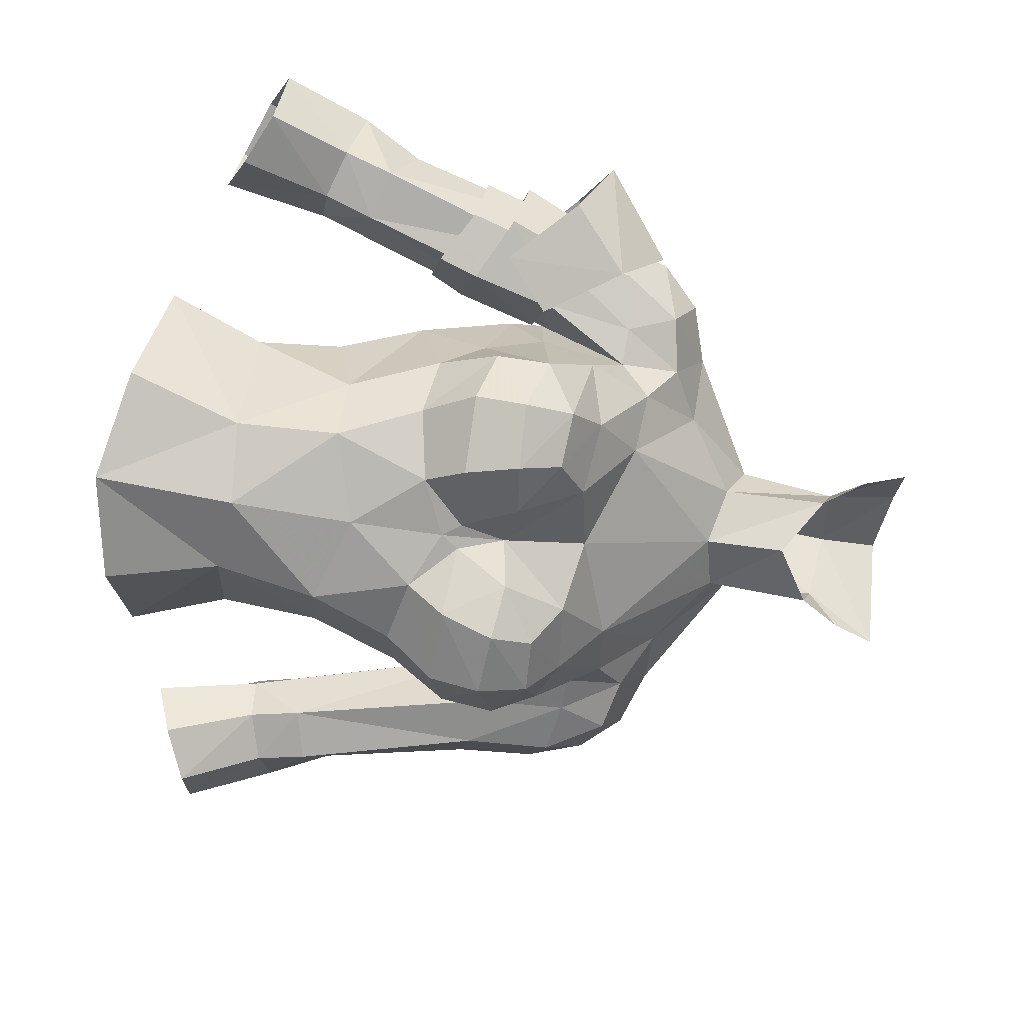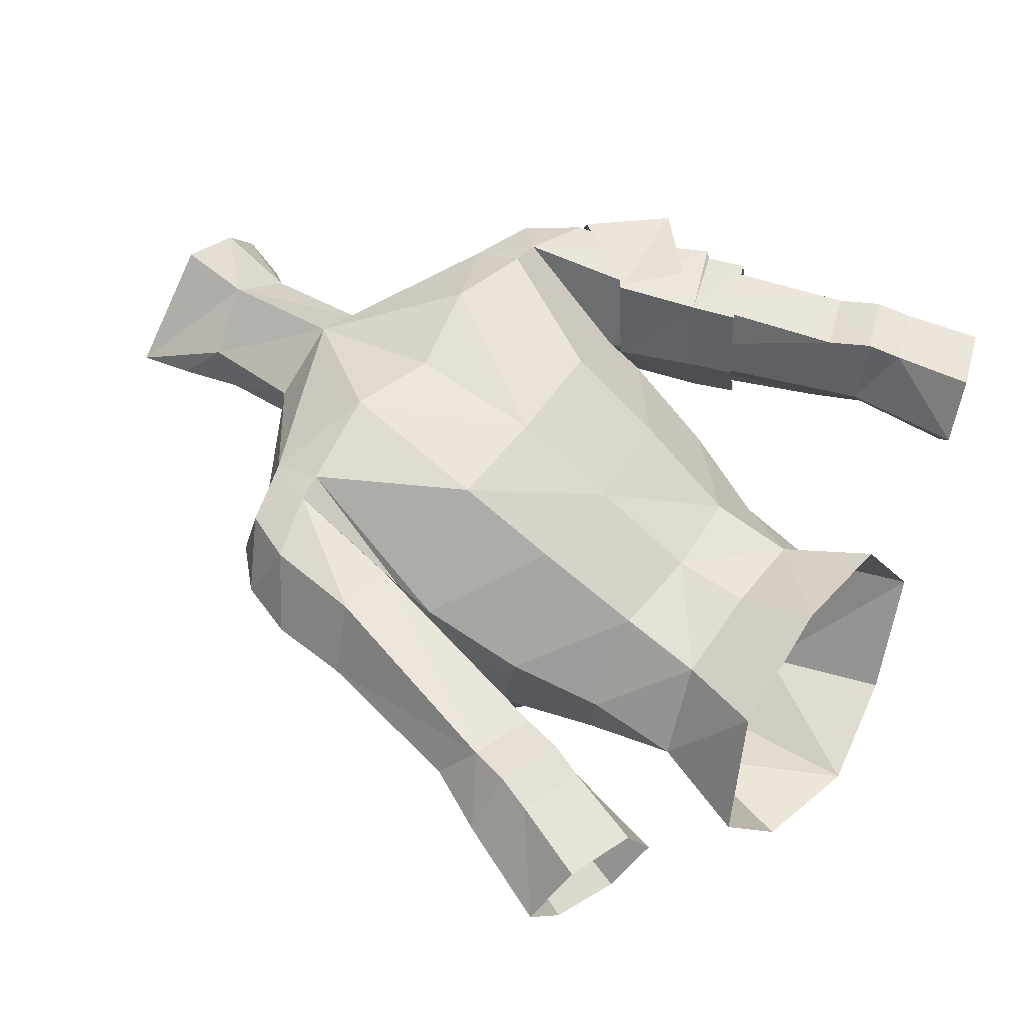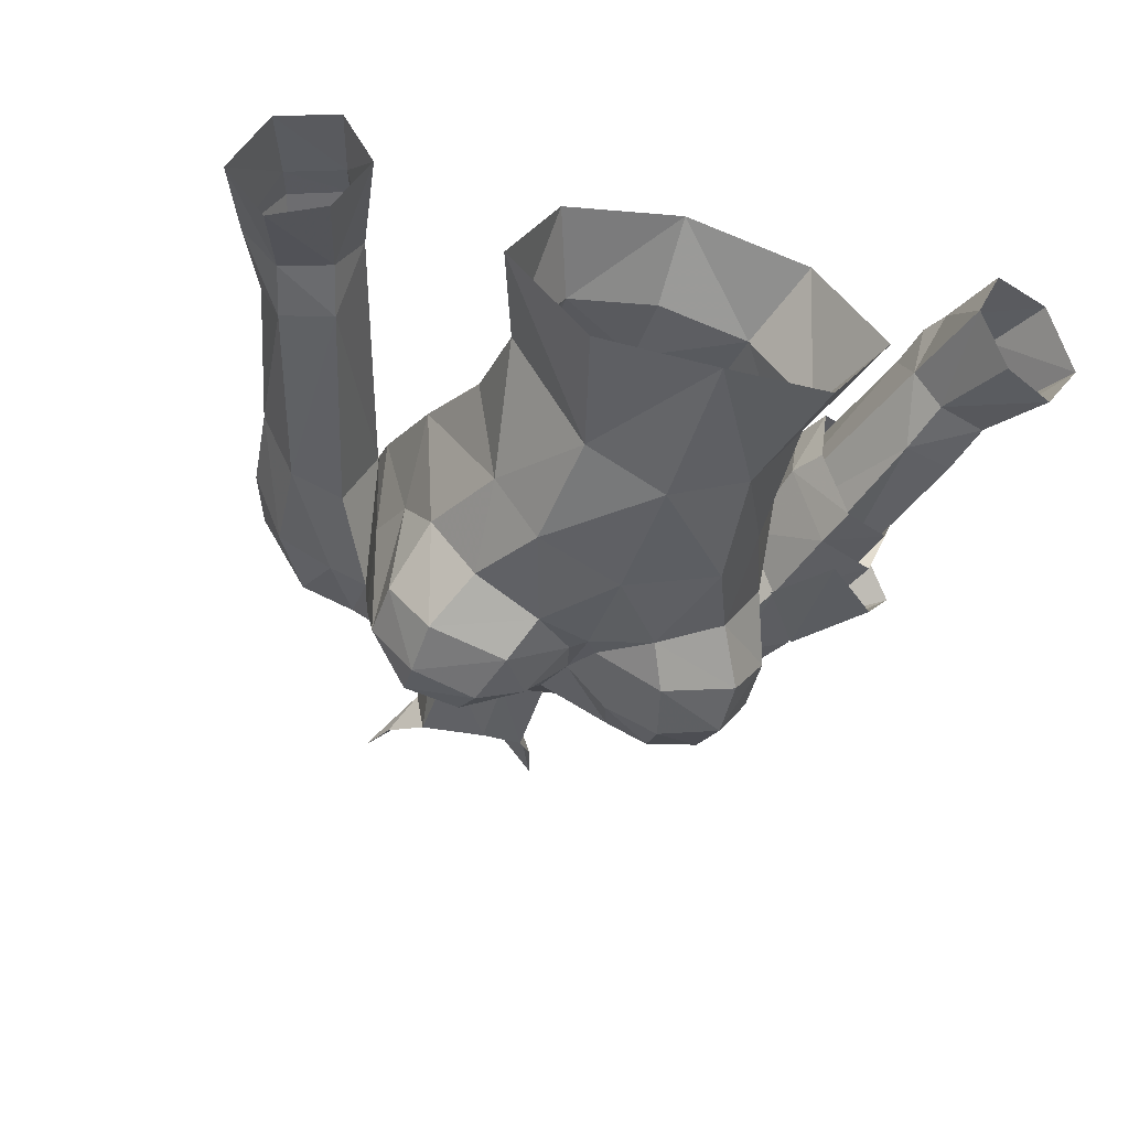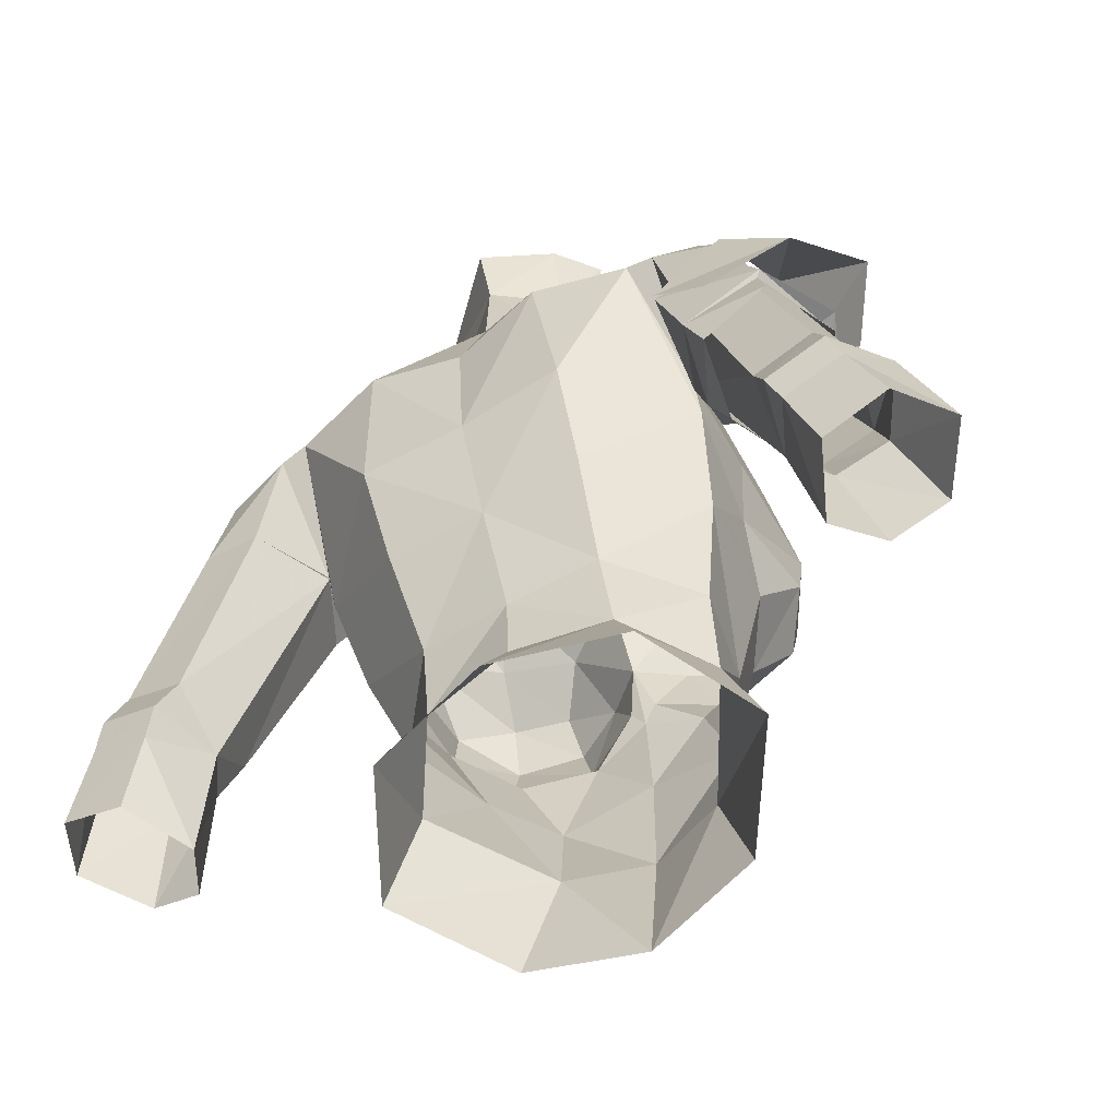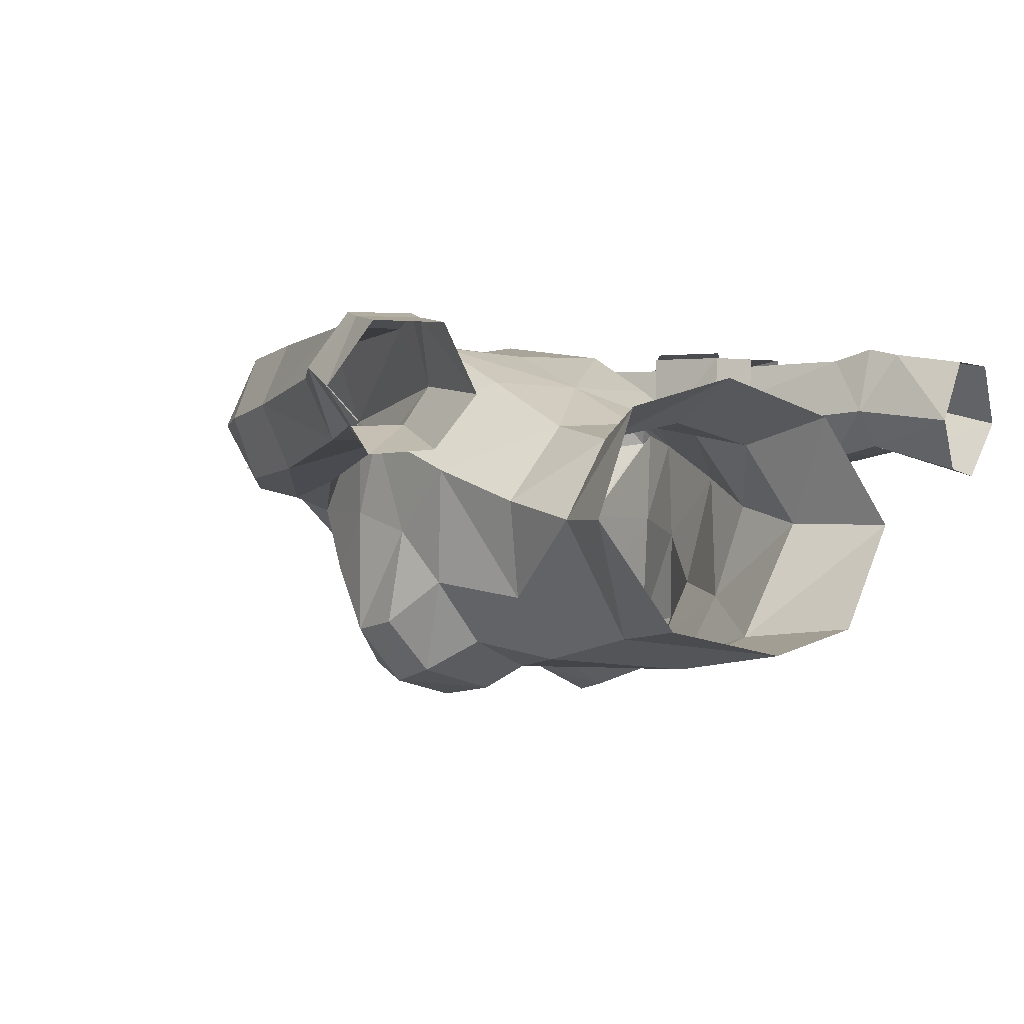
<metadata>
{"format":"obj","ext":"obj","renderer":"f3d","projection":"perspective","resolution":1024,"background":"white","views":[{"elev":-77.0,"azim":-99.3,"up":"+Y"},{"elev":55.3,"azim":125.1,"up":"+Y"},{"elev":-41.2,"azim":162.3,"up":"+Y"},{"elev":-61.4,"azim":-149.0,"up":"+Z"},{"elev":-1.6,"azim":145.0,"up":"+Y"}]}
</metadata>
<code>
g robber_armour_female_32041
v 5.183 -5.063 65.12
v 4.53 -3.936 63.52
v 4.952 -2.485 64.78
v 2.494 -7.247 66.19
v 4.236 -6.809 66.09
v 4.097 -6.323 67.46
v 2.614 -6.704 67.36
v 4.178 -6.451 64.67
v 3.382 -5.626 63.25
v 1.559 -6.366 63.63
v 2.084 -7.021 64.71
v 2.811 -3.488 69.62
v 4.295 -2.466 69.78
v 3.513 -0.72 71.46
v 1.474 -0.7759 72.88
v 5.166 0.5102 71.54
v 1.809 0.7202 73.52
v 5.13 -3.558 67.94
v 5.016 -1.78 68.93
v -0.005124 -1.551 72.48
v -0.00513 -4.414 68.55
v 2.422 -6.07 60.98
v 5.395 0.3487 65.46
v 4.921 -0.7885 62.83
v 2.681 1.803 63.33
v 2.826 3.012 65.92
v 2.492 -0.06113 58.43
v -0.00513 0.4654 58.39
v -0.005128 0.5648 60.42
v 2.411 0.4081 60.62
v 4.99 -1.323 70.64
v 6.047 -1.411 68.94
v 6.53 -1.102 70.33
v 5.333 -1.914 66.47
v -0.1028 -1.641 74.77
v 1.517 -0.9196 75.85
v 1.633 0.5515 76.26
v -0.005141 2.102 73.31
v 0.1015 1.857 76.53
v 4.172 -1.71 60.49
v 3.546 -4.356 61.02
v 4.007 -2.262 58.13
v -0.005128 1.766 63.13
v -0.005131 2.897 65.89
v 5.244 -5.299 66.61
v -0.005133 3.211 69.48
v 2.443 3.635 69.97
v -0.005129 -5.596 66.15
v -0.005129 -6.155 64.35
v 0.3464 -6.047 64.86
v 1.105 -6.559 66.36
v 3.671 -5.005 68.39
v 1.76 -5.601 68.17
v -0.005126 -6.321 58.3
v 2.132 -5.457 58.08
v -0.005129 -6.383 61.73
v 4.998 -2.337 55.44
v 3.361 0.6361 56.1
v 4.917 2.424 71.09
v 4.941 3.073 69.66
v 5.424 0.7188 66.43
v 5.701 2.999 69.53
v 6.771 0.5258 71.03
v 5.166 0.5102 71.54
v 6.771 0.5258 71.03
v 6.668 2.319 70.54
v 5.408 0.7731 66.43
v 0.1564 2.369 78.3
v 2.731 -0.07963 78.34
v 3.044 -5.191 54.87
v 2.303 -0.3032 77.1
v 7.596 -0.8893 68.71
v 7.827 -0.6952 66.27
v 8.76 1.07 66.14
v 8.485 0.8243 68.33
v 6.287 2.813 66.24
v 5.408 0.7731 66.43
v 5.701 2.999 69.53
v 6.343 -1.029 66.46
v 6.047 -1.411 68.94
v 5.408 0.7731 66.43
v 5.424 0.7188 66.43
v 6.668 2.319 70.54
v 7.391 2.648 69.04
v 5.424 0.7188 66.43
v 7.878 0.714 69.92
v 6.771 0.5258 71.03
v 6.53 -1.102 70.33
v 5.424 0.7188 66.43
v 7.787 2.827 66.42
v 5.016 -1.78 68.93
v -0.005141 2.102 73.31
v 1.809 0.7202 73.52
v -0.005128 -5.836 54.33
v -0.005131 1.56 56.21
v 7.8 2.759 60.38
v 7.653 1.166 59.22
v 9.373 2.764 60.94
v 9.819 1.454 61.85
v 9.397 -0.1828 61.13
v 9.767 0.07908 59.72
v 10.73 1.566 60.11
v 7.972 -0.1718 60.74
v 8.374 0.1456 59.3
v 8.143 3.044 59.27
v 9.717 3.026 59.84
v 9.393 -0.1748 61.16
v 7.653 1.166 59.22
v 8.166 0.7445 56.23
v 9.052 -0.6261 56.77
v 9.991 2.825 58.97
v 11.64 0.8607 57.62
v 10.69 2.495 57.01
v 10.54 -0.7693 57.45
v 9.006 2.489 56.41
v 8.421 2.834 58.41
v 8.166 0.7445 56.23
v -4.963 -2.485 64.78
v -4.54 -3.936 63.52
v -5.194 -5.063 65.12
v -4.107 -6.323 67.46
v -4.247 -6.809 66.09
v -2.504 -7.247 66.19
v -2.624 -6.704 67.36
v -3.392 -5.626 63.25
v -3.523 -0.72 71.46
v -4.306 -2.466 69.78
v -2.822 -3.488 69.62
v -1.484 -0.776 72.88
v -1.819 0.7202 73.52
v -5.176 0.5102 71.54
v -5.026 -1.78 68.93
v -5.14 -3.558 67.94
v -2.433 -6.07 60.98
v -1.569 -6.366 63.63
v -2.691 1.803 63.33
v -4.931 -0.7885 62.83
v -5.406 0.3487 65.46
v -2.836 3.012 65.92
v -0.005128 0.5648 60.42
v -0.00513 0.4654 58.39
v -2.502 -0.06113 58.43
v -2.421 0.4081 60.62
v -5 -1.323 70.64
v -6.058 -1.411 68.94
v -6.54 -1.103 70.33
v -2.095 -7.021 64.71
v -4.188 -6.451 64.67
v -5.344 -1.914 66.47
v -5.344 -1.914 66.47
v -4.963 -2.485 64.78
v -1.606 -0.7632 75.9
v -1.561 0.7115 76.31
v 0.1015 1.857 76.53
v -0.005141 2.102 73.31
v -4.54 -3.936 63.52
v -4.018 -2.262 58.13
v -3.557 -4.356 61.02
v -4.182 -1.71 60.49
v -0.005128 1.766 63.13
v -0.005131 2.897 65.89
v -5.254 -5.299 66.61
v -2.453 3.635 69.97
v -0.005133 3.211 69.48
v -0.3566 -6.047 64.86
v -0.005129 -6.155 64.35
v -0.005129 -5.596 66.15
v -1.116 -6.559 66.36
v -3.681 -5.005 68.39
v -1.77 -5.601 68.17
v -2.142 -5.457 58.08
v -0.005126 -6.321 58.3
v -0.005129 -6.383 61.73
v -3.371 0.6361 56.1
v -5.009 -2.337 55.44
v -4.951 3.073 69.66
v -4.927 2.424 71.09
v -6.788 0.5245 71.02
v -6.678 2.319 70.54
v -6.788 0.5245 71.02
v -5.176 0.5102 71.54
v -5.434 0.7188 66.43
v -5.672 3.013 69.58
v -5.026 -1.78 68.93
v -1.734 1.326 78.43
v 0.1564 2.369 78.3
v -2.647 0.1898 78.42
v -4.018 -2.262 58.13
v -5.009 -2.337 55.44
v -3.054 -5.191 54.87
v -3.557 -4.356 61.02
v -2.284 -0.07342 77.18
v -8.77 1.07 66.14
v -7.837 -0.6952 66.27
v -7.606 -0.8893 68.71
v -7.888 0.7139 69.92
v -6.058 -1.411 68.94
v -6.353 -1.029 66.46
v -5.672 3.013 69.58
v -7.402 2.648 69.04
v -6.678 2.319 70.54
v -6.298 2.813 66.24
v -5.434 0.7188 66.43
v -6.788 0.5245 71.02
v -7.797 2.827 66.42
v -6.54 -1.103 70.33
v -5.026 -1.78 68.93
v -5.434 0.7188 66.43
v -1.819 0.7202 73.52
v -0.005141 2.102 73.31
v -0.005128 -5.836 54.33
v -0.005131 1.56 56.21
v -7.664 1.166 59.22
v -7.811 2.759 60.38
v -9.384 2.764 60.94
v -9.829 1.454 61.85
v -10.74 1.566 60.11
v -9.778 0.07905 59.72
v -9.407 -0.1828 61.13
v -7.982 -0.1718 60.74
v -8.384 0.1456 59.3
v -8.154 3.044 59.27
v -9.727 3.026 59.84
v -7.664 1.166 59.22
v -9.062 -0.6261 56.77
v -8.176 0.7444 56.23
v -11.65 0.8607 57.62
v -10 2.825 58.97
v -10.7 2.495 57.01
v -10.55 -0.7694 57.45
v -8.432 2.834 58.41
v -9.017 2.489 56.41
v -8.176 0.7444 56.23
v -7.573 -1.068 65.04
v -6.146 -1.262 66.34
v -7.625 -1.016 68.51
v -9.427 -0.7104 66.88
v -9.278 2.669 67
v -7.492 2.842 68.83
v -5.752 3.301 66.38
v -7.16 3.352 65.15
v -10.53 0.7873 67.82
v -8.071 0.677 69.8
v -5.42 0.6762 66.11
v -5.945 1.146 63.81
v -6.384 3.089 64.26
v -5.725 3.162 66.47
v -8.512 3.064 65.13
v -7.5 2.817 67.55
v -9.495 1.058 65.37
v -8.454 0.7911 67.9
v -8.641 -0.7893 65.04
v -7.75 -0.9231 67.48
v -6.838 -0.975 64.16
v -6.286 -1.133 66.49
v -5.945 1.146 63.81
v -6.838 -0.975 64.16
v -7.179 -0.8468 63.03
v -6.435 0.9914 62.8
v -6.823 2.973 63.13
v -6.384 3.089 64.26
v -8.609 3.1 63.92
v -8.378 2.963 64.97
v -9.426 1.168 64.1
v -9.09 1.008 65.34
v -8.629 -0.5739 63.84
v -8.288 -0.6716 65.1
v -8.641 -0.7893 65.04
v -8.288 -0.6716 65.1
v -6.838 -0.975 64.16
v -9.495 1.058 65.37
v -9.09 1.008 65.34
v -8.512 3.064 65.13
v -8.378 2.963 64.97
v -6.384 3.089 64.26
f 1 2 3
f 4 5 6
f 6 7 4
f 1 8 2
f 9 2 8
f 10 9 8
f 8 11 10
f 12 13 14
f 14 15 12
f 14 16 17
f 17 15 14
f 18 19 13
f 20 21 12
f 12 15 20
f 9 10 22
f 23 24 25
f 25 26 23
f 27 28 29
f 29 30 27
f 31 32 33
f 32 31 19
f 11 8 5
f 18 34 19
f 3 23 34
f 35 15 36
f 17 36 15
f 36 17 37
f 37 38 39
f 38 37 17
f 3 2 24
f 24 23 3
f 40 41 42
f 26 25 43
f 43 44 26
f 34 45 3
f 45 34 18
f 44 46 47
f 47 26 44
f 48 49 50
f 50 51 48
f 7 6 52
f 52 53 7
f 54 55 22
f 22 56 54
f 10 11 50
f 50 49 10
f 45 6 5
f 42 57 58
f 58 27 42
f 59 60 47
f 61 60 62
f 60 61 23
f 16 31 33
f 33 63 16
f 64 65 66
f 66 59 64
f 23 61 67
f 24 40 30
f 30 25 24
f 67 19 34
f 34 23 67
f 39 68 69
f 69 37 39
f 52 13 12
f 12 53 52
f 6 18 52
f 13 52 18
f 1 5 8
f 5 1 45
f 45 1 3
f 18 6 45
f 7 53 51
f 51 4 7
f 57 42 55
f 55 70 57
f 41 22 55
f 55 42 41
f 37 69 71
f 72 73 74
f 74 75 72
f 76 77 78
f 79 73 80
f 81 82 79
f 83 84 78
f 76 85 77
f 84 83 86
f 86 75 84
f 86 87 88
f 62 59 66
f 59 62 60
f 86 83 87
f 78 77 89
f 78 84 90
f 90 76 78
f 75 90 84
f 75 74 90
f 72 86 88
f 86 72 75
f 80 91 79
f 88 80 72
f 80 73 72
f 79 91 81
f 16 14 31
f 59 92 93
f 93 64 59
f 60 23 26
f 26 47 60
f 47 92 59
f 92 47 46
f 13 19 31
f 31 14 13
f 12 21 53
f 48 51 53
f 53 21 48
f 56 10 49
f 9 22 41
f 41 2 9
f 94 70 55
f 55 54 94
f 95 28 27
f 27 58 95
f 5 4 11
f 11 4 51
f 51 50 11
f 56 22 10
f 96 97 85
f 85 76 96
f 98 96 76
f 76 90 98
f 74 99 98
f 98 90 74
f 100 101 102
f 101 100 103
f 103 104 101
f 105 97 96
f 98 106 105
f 105 96 98
f 98 102 106
f 107 99 74
f 74 73 107
f 104 103 108
f 109 110 104
f 104 108 109
f 111 102 112
f 112 113 111
f 73 79 103
f 103 100 73
f 103 79 82
f 82 108 103
f 112 102 101
f 101 114 112
f 113 115 116
f 116 111 113
f 117 97 116
f 116 115 117
f 114 101 104
f 104 110 114
f 105 106 111
f 111 116 105
f 106 102 111
f 105 116 97
f 71 36 37
f 20 15 35
f 30 29 43
f 43 25 30
f 27 30 40
f 40 42 27
f 41 40 24
f 24 2 41
f 118 119 120
f 121 122 123
f 123 124 121
f 119 125 120
f 126 127 128
f 128 129 126
f 130 131 126
f 126 129 130
f 127 132 133
f 128 21 20
f 20 129 128
f 134 135 125
f 136 137 138
f 138 139 136
f 140 141 142
f 142 143 140
f 144 145 132
f 145 144 146
f 135 147 148
f 148 125 135
f 132 149 133
f 150 138 151
f 152 129 20
f 129 152 153
f 153 130 129
f 154 155 130
f 130 153 154
f 137 156 151
f 151 138 137
f 157 158 159
f 160 136 139
f 139 161 160
f 149 162 133
f 162 149 118
f 163 164 161
f 161 139 163
f 165 166 167
f 167 168 165
f 169 121 124
f 124 170 169
f 135 165 147
f 134 171 172
f 172 173 134
f 135 166 165
f 162 120 122
f 122 121 162
f 174 175 157
f 157 142 174
f 163 176 177
f 146 144 131
f 131 178 146
f 179 180 181
f 181 177 179
f 182 183 176
f 176 139 138
f 143 159 137
f 137 136 143
f 150 184 182
f 182 138 150
f 182 176 138
f 185 186 154
f 154 153 185
f 128 127 169
f 169 170 128
f 127 133 169
f 162 121 133
f 125 148 120
f 122 120 148
f 118 120 162
f 133 121 169
f 168 170 124
f 124 123 168
f 187 185 153
f 171 188 189
f 189 190 171
f 171 134 191
f 191 188 171
f 192 187 153
f 193 194 195
f 195 196 193
f 197 194 198
f 199 200 201
f 202 199 203
f 196 201 200
f 201 196 204
f 183 177 176
f 177 183 179
f 205 200 199
f 199 202 205
f 200 205 196
f 205 193 196
f 206 204 196
f 196 195 206
f 198 207 197
f 197 206 195
f 195 194 197
f 208 207 198
f 144 126 131
f 209 210 177
f 177 181 209
f 176 163 139
f 163 210 164
f 210 163 177
f 144 132 127
f 127 126 144
f 170 21 128
f 170 168 167
f 167 21 170
f 166 135 173
f 191 134 125
f 125 119 191
f 171 190 211
f 211 172 171
f 142 141 212
f 212 174 142
f 122 148 147
f 147 123 122
f 168 123 147
f 147 165 168
f 135 134 173
f 203 213 214
f 214 202 203
f 202 214 215
f 215 205 202
f 215 216 193
f 193 205 215
f 217 218 219
f 220 219 218
f 218 221 220
f 214 213 222
f 222 223 215
f 215 214 222
f 223 217 215
f 193 216 219
f 219 194 193
f 224 220 221
f 221 225 226
f 226 224 221
f 227 217 228
f 228 229 227
f 220 198 194
f 194 219 220
f 208 198 220
f 220 224 208
f 218 217 227
f 227 230 218
f 231 232 229
f 229 228 231
f 231 213 233
f 233 232 231
f 221 218 230
f 230 225 221
f 228 223 222
f 222 231 228
f 228 217 223
f 213 231 222
f 153 152 192
f 35 152 20
f 160 140 143
f 143 136 160
f 159 143 142
f 142 157 159
f 137 159 158
f 158 156 137
f 234 235 236
f 236 237 234
f 238 239 240
f 240 241 238
f 238 242 243
f 243 239 238
f 236 243 242
f 242 237 236
f 244 245 246
f 246 247 244
f 247 246 248
f 248 249 247
f 250 251 249
f 249 248 250
f 251 250 252
f 252 253 251
f 252 254 255
f 255 253 252
f 256 257 258
f 258 259 256
f 256 259 260
f 260 261 256
f 261 260 262
f 262 263 261
f 263 262 264
f 264 265 263
f 265 264 266
f 266 267 265
f 266 258 257
f 257 267 266
f 244 255 254
f 254 245 244
f 268 269 270
f 271 272 269
f 269 268 271
f 273 274 272
f 272 271 273
f 273 275 274
f 215 217 216
f 216 217 219
f 100 102 107
f 107 73 100
f 107 102 99
f 99 102 98

</code>
